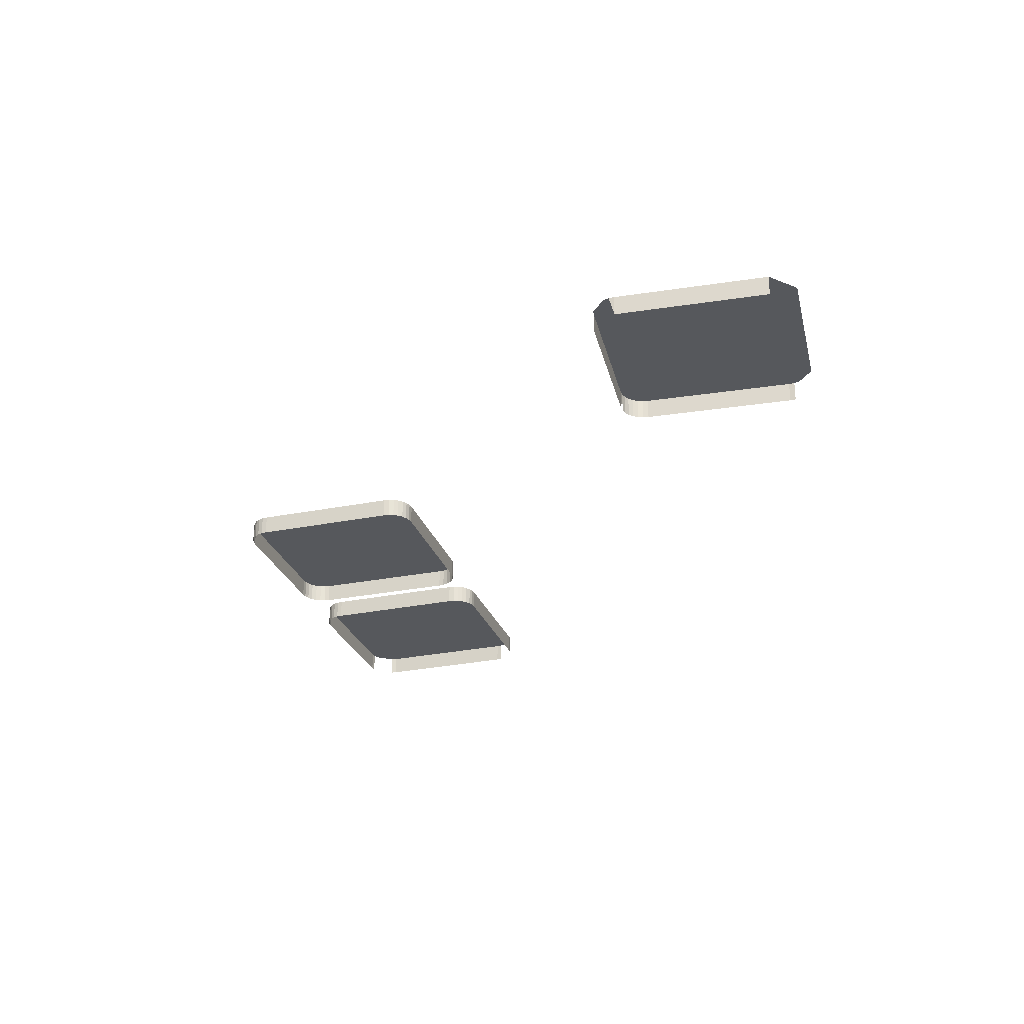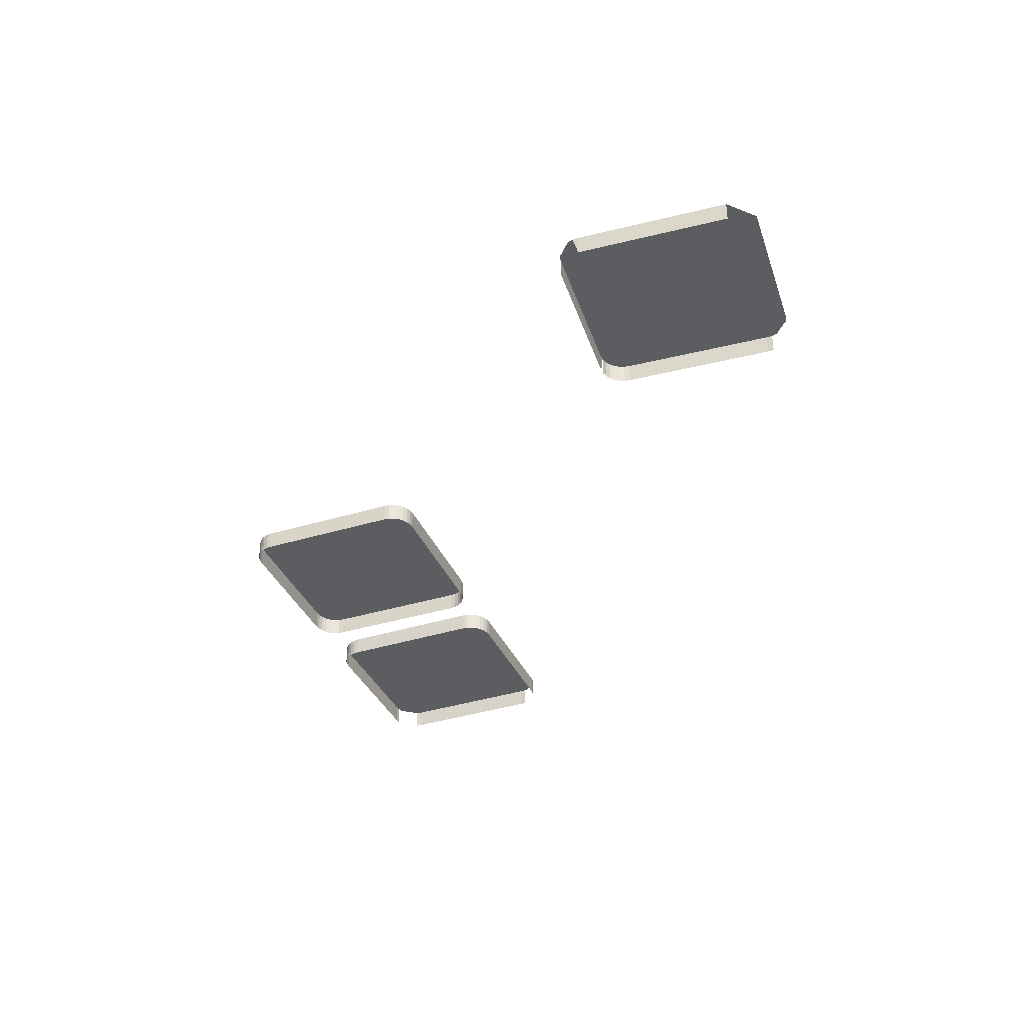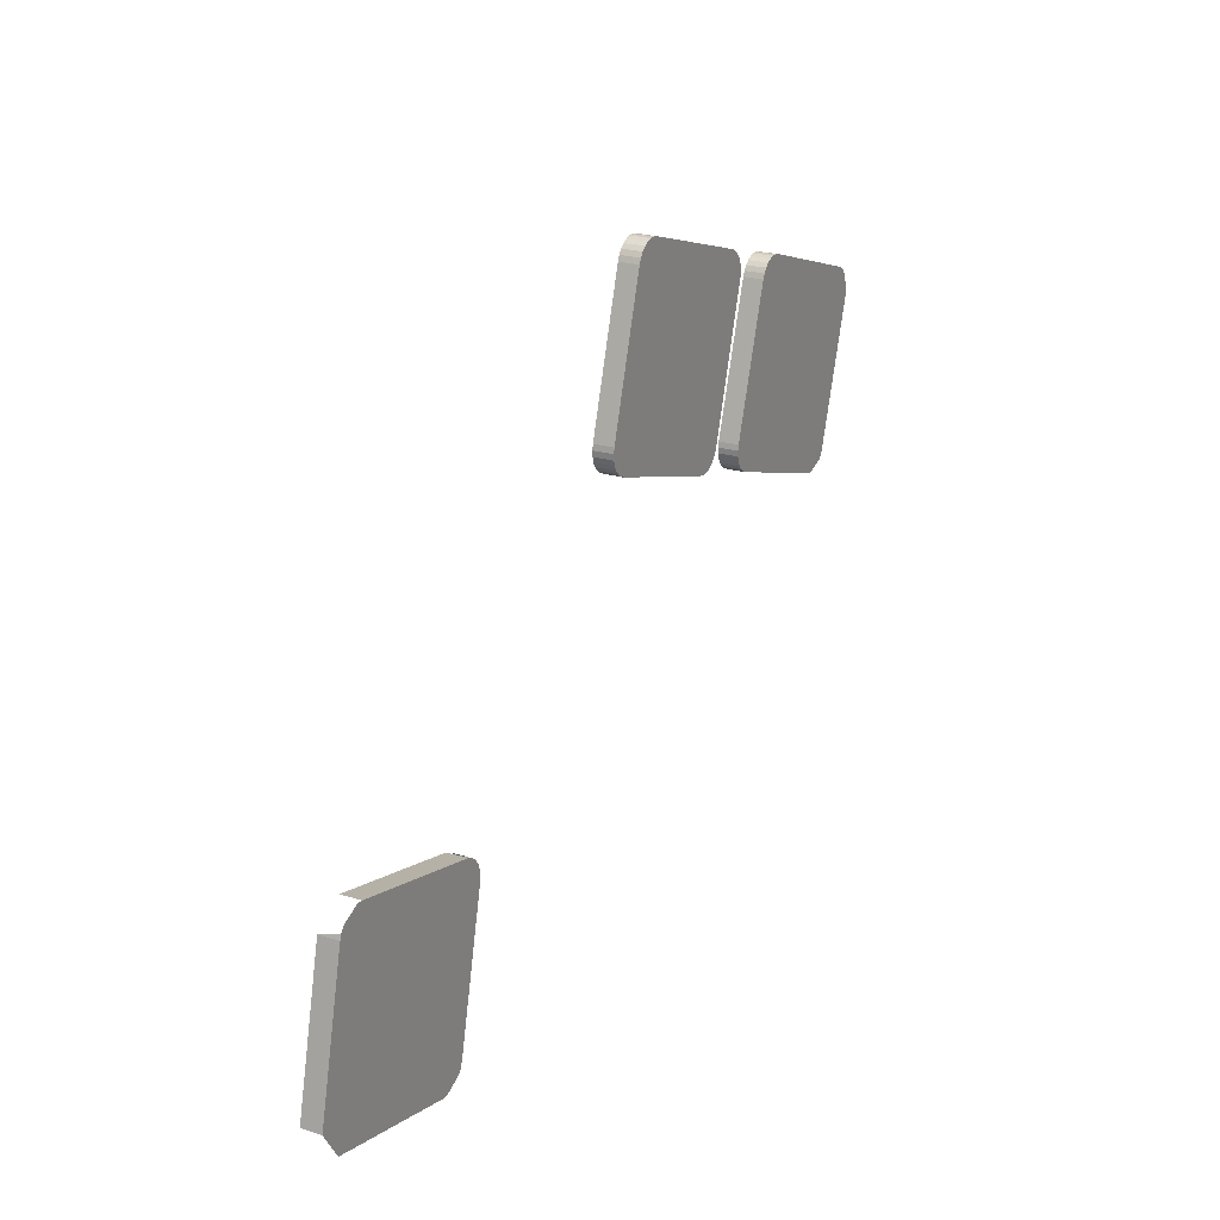
<metadata>
{"format":"obj","ext":"obj","renderer":"f3d","projection":"perspective","resolution":1024,"background":"white","views":[{"elev":-27.7,"azim":-89.8,"up":"+Z"},{"elev":-37.1,"azim":-85.3,"up":"+Z"},{"elev":22.4,"azim":-61.7,"up":"+Y"}]}
</metadata>
<code>
o LM_L_LTW4_UnderPF
v -202 -187.9 -8.345
v -202 -187.9 -13.05
v -203.3 -187.7 -13.05
v -203.3 -187.7 -8.345
v -203.3 -187.7 -13.05
v -204.6 -187.8 -13.05
v -204.6 -187.8 -8.345
v -204.6 -187.8 -13.05
v -205.9 -188.1 -13.05
v -205.9 -188.1 -8.345
v -205.9 -188.1 -13.05
v -207.1 -188.7 -13.05
v -168.2 -198.1 -13.05
v -202 -187.9 -13.05
v -168.2 -198.1 -8.345
v -203.3 -187.7 -8.345
v -204.6 -187.8 -8.345
v -202 -187.9 -13.05
v -202 -187.9 -8.345
v -168.2 -198.1 -8.345
v -207.1 -188.7 -8.345
v -207.1 -188.7 -13.05
v -208.1 -189.6 -13.05
v -205.9 -188.1 -8.345
v -204.6 -187.8 -8.345
v -205.9 -188.1 -13.05
v -167 -198.6 -8.345
v -167 -198.6 -13.05
v -168.2 -198.1 -13.05
v -166 -199.4 -8.345
v -166 -199.4 -13.05
v -167 -198.6 -13.05
v -207.1 -188.7 -8.345
v -205.9 -188.1 -8.345
v -207.1 -188.7 -13.05
v -208.1 -189.6 -8.345
v -208.1 -189.6 -13.05
v -208.8 -190.7 -13.05
v -203.3 -187.7 -8.345
v -204.6 -187.8 -8.345
v -205.9 -188.1 -8.345
v -145.5 -204.3 -8.345
v -145.5 -204.3 -13.05
v -146.8 -204 -13.05
v -165.1 -200.4 -8.345
v -165.1 -200.4 -13.05
v -166 -199.4 -13.05
v -146.8 -204 -8.345
v -146.8 -204 -13.05
v -148.1 -204.1 -13.05
v -168.2 -198.1 -8.345
v -203.3 -187.7 -8.345
v -205.9 -188.1 -8.345
v -207.1 -188.7 -8.345
v -148.1 -204.1 -8.345
v -148.1 -204.1 -13.05
v -149.4 -204.4 -13.05
v -208.1 -189.6 -8.345
v -207.1 -188.7 -8.345
v -208.1 -189.6 -13.05
v -167 -198.6 -8.345
v -166 -199.4 -8.345
v -167 -198.6 -13.05
v -164.5 -201.5 -8.345
v -164.5 -201.5 -13.05
v -165.1 -200.4 -13.05
v -203.3 -187.7 -8.345
v -207.1 -188.7 -8.345
v -208.1 -189.6 -8.345
v -149.4 -204.4 -8.345
v -149.4 -204.4 -13.05
v -150.5 -205 -13.05
v -209.4 -191.9 -8.345
v -202 -187.9 -8.345
v -166 -199.4 -8.345
v -165.1 -200.4 -8.345
v -166 -199.4 -13.05
v -146.8 -204 -8.345
v -145.5 -204.3 -8.345
v -146.8 -204 -13.05
v -208.8 -190.7 -13.05
v -209.4 -191.9 -13.05
v -209.4 -191.9 -8.345
v -148.1 -204.1 -8.345
v -146.8 -204 -8.345
v -148.1 -204.1 -13.05
v -208.8 -190.7 -8.345
v -208.1 -189.6 -8.345
v -208.8 -190.7 -13.05
v -168.2 -198.1 -8.345
v -166 -199.4 -8.345
v -167 -198.6 -8.345
v -150.5 -205 -8.345
v -150.5 -205 -13.05
v -151.5 -205.9 -13.05
v -164.1 -202.8 -8.345
v -164.1 -202.8 -13.05
v -164.5 -201.5 -13.05
v -165.1 -200.4 -8.345
v -164.5 -201.5 -8.345
v -165.1 -200.4 -13.05
v -149.4 -204.4 -8.345
v -148.1 -204.1 -8.345
v -149.4 -204.4 -13.05
v -111.8 -214.9 -13.05
v -145.5 -204.3 -13.05
v -111.8 -214.9 -8.345
v -203.3 -187.7 -8.345
v -208.1 -189.6 -8.345
v -209.4 -191.9 -8.345
v -145.5 -204.3 -13.05
v -145.5 -204.3 -8.345
v -111.8 -214.9 -8.345
v -208.8 -190.7 -8.345
v -150.5 -205 -8.345
v -151.5 -205.9 -8.345
v -151.5 -205.9 -13.05
v -152.3 -206.9 -13.05
v -164.5 -201.5 -8.345
v -164.1 -202.8 -8.345
v -164.5 -201.5 -13.05
v -146.8 -204 -8.345
v -148.1 -204.1 -8.345
v -149.4 -204.4 -8.345
v -164.5 -201.5 -8.345
v -165.1 -200.4 -8.345
v -164.1 -204.1 -8.345
v -164.1 -204.1 -13.05
v -164.1 -202.8 -13.05
v -110.6 -215.4 -8.345
v -110.6 -215.4 -13.05
v -111.8 -214.9 -13.05
v -164.1 -204.1 -8.345
v -208.1 -189.6 -8.345
v -208.8 -190.7 -8.345
v -209.4 -191.9 -8.345
v -146.8 -204 -8.345
v -149.4 -204.4 -8.345
v -150.5 -205 -8.345
v -151.5 -205.9 -8.345
v -150.5 -205 -8.345
v -151.5 -205.9 -13.05
v -164.1 -202.8 -8.345
v -164.1 -204.1 -8.345
v -164.1 -202.8 -13.05
v -152.3 -206.9 -8.345
v -152.3 -206.9 -13.05
v -152.9 -208.1 -13.05
v -146.8 -204 -8.345
v -150.5 -205 -8.345
v -151.5 -205.9 -8.345
v -164.1 -204.1 -8.345
v -164.5 -201.5 -8.345
v -166 -199.4 -8.345
v -164.3 -205.4 -8.345
v -164.3 -205.4 -13.05
v -164.1 -204.1 -13.05
v -152.9 -208.1 -8.345
v -145.5 -204.3 -8.345
v -146.8 -204 -8.345
v -164.3 -205.4 -8.345
v -111.8 -214.9 -8.345
v -110.6 -215.4 -8.345
v -111.8 -214.9 -13.05
v -152.3 -206.9 -8.345
v -151.5 -205.9 -8.345
v -152.3 -206.9 -13.05
v -164.1 -204.1 -8.345
v -164.1 -202.8 -8.345
v -164.5 -201.5 -8.345
v -151.5 -205.9 -8.345
v -164.1 -204.1 -8.345
v -164.3 -205.4 -8.345
v -164.1 -204.1 -13.05
v -152.9 -208.1 -8.345
v -111.8 -214.9 -8.345
v -145.5 -204.3 -8.345
v -152.9 -208.1 -8.345
v -152.3 -206.9 -8.345
v -152.9 -208.1 -13.05
v -109.6 -216.2 -8.345
v -110.6 -215.4 -8.345
v -111.8 -214.9 -8.345
v -151.5 -205.9 -8.345
v -152.3 -206.9 -8.345
v -152.9 -208.1 -8.345
v -107.7 -220.9 -8.345
v -108 -222.2 -8.345
v -108 -222.2 -8.345
v -108 -222.2 -13.05
v -107.7 -220.9 -13.05
v -107.7 -220.9 -8.345
v -108 -222.2 -8.345
v -107.7 -220.9 -13.05
v -209.4 -191.9 -8.345
v -209.4 -191.9 -13.05
v -219.5 -225.7 -13.05
v -152.9 -208.1 -8.345
v -152.9 -208.1 -13.05
v -163.4 -241.8 -13.05
v -164.3 -205.4 -8.345
v -174.5 -239.2 -8.345
v -164.3 -205.4 -13.05
v -209.4 -191.9 -8.345
v -174.5 -239.2 -8.345
v -164.3 -205.4 -8.345
v -118.6 -255.9 -8.345
v -108 -222.2 -8.345
v -118.6 -255.9 -8.345
v -108 -222.2 -13.05
v -219.5 -225.7 -8.345
v -209.4 -191.9 -8.345
v -219.5 -225.7 -13.05
v -174.5 -239.2 -8.345
v -174.5 -239.2 -13.05
v -164.3 -205.4 -13.05
v -174.5 -239.2 -8.345
v -209.4 -191.9 -8.345
v -219.5 -225.7 -8.345
v -163.4 -241.8 -8.345
v -163.4 -241.8 -8.345
v -118.6 -255.9 -8.345
v -118.6 -255.9 -13.05
v -108 -222.2 -13.05
v -219.5 -225.7 -8.345
v -219.5 -225.7 -13.05
v -219.8 -227 -13.05
v -219.8 -227 -8.345
v -219.8 -227 -13.05
v -219.7 -228.3 -13.05
v -219.8 -227 -8.345
v -219.5 -225.7 -8.345
v -219.8 -227 -13.05
v -219.7 -228.3 -8.345
v -219.7 -228.3 -13.05
v -219.3 -229.6 -13.05
v -219.7 -228.3 -8.345
v -219.8 -227 -8.345
v -219.7 -228.3 -13.05
v -163.4 -241.8 -8.345
v -163.4 -241.8 -13.05
v -163.7 -243.1 -13.05
v -175 -240.4 -8.345
v -175 -240.4 -13.05
v -174.5 -239.2 -13.05
v -219.3 -229.6 -8.345
v -219.3 -229.6 -13.05
v -218.7 -230.7 -13.05
v -219.3 -229.6 -8.345
v -219.7 -228.3 -8.345
v -219.3 -229.6 -13.05
v -174.5 -239.2 -8.345
v -175 -240.4 -8.345
v -174.5 -239.2 -13.05
v -163.7 -243.1 -8.345
v -163.7 -243.1 -13.05
v -163.7 -244.4 -13.05
v -218.7 -230.7 -8.345
v -218.7 -230.7 -13.05
v -217.9 -231.7 -13.05
v -175.7 -241.5 -8.345
v -175.7 -241.5 -13.05
v -175 -240.4 -13.05
v -215.6 -233 -8.345
v -219.5 -225.7 -8.345
v -219.8 -227 -8.345
v -219.8 -227 -8.345
v -219.7 -228.3 -8.345
v -219.3 -229.6 -8.345
v -163.7 -243.1 -8.345
v -163.4 -241.8 -8.345
v -163.7 -243.1 -13.05
v -217.9 -231.7 -8.345
v -217.9 -231.7 -13.05
v -216.8 -232.5 -13.05
v -218.7 -230.7 -8.345
v -219.3 -229.6 -8.345
v -218.7 -230.7 -13.05
v -174.5 -239.2 -8.345
v -216.8 -232.5 -8.345
v -216.8 -232.5 -13.05
v -215.6 -233 -13.05
v -163.7 -244.4 -8.345
v -163.7 -244.4 -13.05
v -163.3 -245.7 -13.05
v -175 -240.4 -8.345
v -175.7 -241.5 -8.345
v -175 -240.4 -13.05
v -176.7 -242.4 -8.345
v -176.7 -242.4 -13.05
v -175.7 -241.5 -13.05
v -219.3 -229.6 -8.345
v -217.9 -231.7 -8.345
v -217.9 -231.7 -8.345
v -163.7 -244.4 -8.345
v -163.7 -243.1 -8.345
v -163.7 -244.4 -13.05
v -215.6 -233 -8.345
v -215.6 -233 -13.05
v -181.8 -243.2 -13.05
v -177.9 -243 -8.345
v -177.9 -243 -13.05
v -176.7 -242.4 -13.05
v -175.7 -241.5 -8.345
v -175 -240.4 -8.345
v -174.5 -239.2 -8.345
v -216.8 -232.5 -8.345
v -163.3 -245.7 -8.345
v -163.3 -245.7 -13.05
v -162.7 -246.8 -13.05
v -175.7 -241.5 -8.345
v -176.7 -242.4 -8.345
v -175.7 -241.5 -13.05
v -219.3 -229.6 -8.345
v -218.7 -230.7 -8.345
v -217.9 -231.7 -8.345
v -215.6 -233 -8.345
v -216.8 -232.5 -8.345
v -215.6 -233 -13.05
v -179.2 -243.3 -8.345
v -179.2 -243.3 -13.05
v -177.9 -243 -13.05
v -163.3 -245.7 -8.345
v -163.7 -244.4 -8.345
v -163.3 -245.7 -13.05
v -119.1 -257.1 -13.05
v -118.6 -255.9 -13.05
v -118.6 -255.9 -8.345
v -162.7 -246.8 -8.345
v -162.7 -246.8 -13.05
v -161.9 -247.9 -13.05
v -180.5 -243.4 -8.345
v -180.5 -243.4 -13.05
v -179.2 -243.3 -13.05
v -176.7 -242.4 -8.345
v -177.9 -243 -8.345
v -176.7 -242.4 -13.05
v -181.8 -243.2 -8.345
v -181.8 -243.2 -13.05
v -180.5 -243.4 -13.05
v -180.5 -243.4 -8.345
v -175.7 -241.5 -8.345
v -174.5 -239.2 -8.345
v -159.6 -249.2 -8.345
v -163.7 -243.1 -8.345
v -181.8 -243.2 -8.345
v -216.8 -232.5 -8.345
v -161.9 -247.9 -8.345
v -161.9 -247.9 -13.05
v -160.8 -248.6 -13.05
v -162.7 -246.8 -8.345
v -177.9 -243 -8.345
v -179.2 -243.3 -8.345
v -177.9 -243 -13.05
v -181.8 -243.2 -8.345
v -215.6 -233 -8.345
v -181.8 -243.2 -13.05
v -161.9 -247.9 -8.345
v -163.7 -244.4 -8.345
v -160.8 -248.6 -8.345
v -160.8 -248.6 -13.05
v -159.6 -249.2 -13.05
v -177.9 -243 -8.345
v -176.7 -242.4 -8.345
v -175.7 -241.5 -8.345
v -180.5 -243.4 -8.345
v -179.2 -243.3 -8.345
v -180.5 -243.4 -8.345
v -179.2 -243.3 -13.05
v -180.5 -243.4 -8.345
v -175.7 -241.5 -8.345
v -179.2 -243.3 -8.345
v -177.9 -243 -8.345
v -161.9 -247.9 -8.345
v -162.7 -246.8 -8.345
v -161.9 -247.9 -13.05
v -119.1 -257.1 -8.345
v -163.3 -245.7 -8.345
v -160.8 -248.6 -8.345
v -161.9 -247.9 -8.345
v -160.8 -248.6 -13.05
v -159.6 -249.2 -8.345
v -159.6 -249.2 -13.05
v -125.9 -259.8 -13.05
v -162.7 -246.8 -8.345
v -159.6 -249.2 -8.345
v -160.8 -248.6 -8.345
v -159.6 -249.2 -13.05
v -119.9 -258.2 -8.345
v -119.1 -257.1 -8.345
v -118.6 -255.9 -8.345
v -160.8 -248.6 -8.345
v -118.6 -255.9 -8.345
v -159.6 -249.2 -8.345
v -125.9 -259.8 -8.345
v -125.9 -259.8 -8.345
v -125.9 -259.8 -13.05
v -124.6 -260 -13.05
v -124.6 -260 -8.345
v -119.9 -258.2 -8.345
v -125.9 -259.8 -8.345
v -159.6 -249.2 -8.345
v -125.9 -259.8 -13.05
v -125.9 -259.8 -8.345
v -124.6 -260 -8.345
v -125.9 -259.8 -8.345
v -124.6 -260 -13.05
v -276.7 -288.2 -13.05
v -311.1 -280.3 -13.05
v -276.7 -288.2 -8.345
v -274.4 -289.4 -8.345
v -274.4 -289.4 -13.05
v -275.5 -288.7 -13.05
v -273.5 -290.3 -8.345
v -273.5 -290.3 -13.05
v -274.4 -289.4 -13.05
v -276.7 -288.2 -8.345
v -275.5 -288.7 -8.345
v -276.7 -288.2 -13.05
v -275.5 -288.7 -8.345
v -274.4 -289.4 -8.345
v -275.5 -288.7 -13.05
v -272.8 -291.4 -8.345
v -272.8 -291.4 -13.05
v -273.5 -290.3 -13.05
v -311.1 -280.3 -13.05
v -311.1 -280.3 -8.345
v -276.7 -288.2 -8.345
v -274.4 -289.4 -8.345
v -273.5 -290.3 -8.345
v -274.4 -289.4 -13.05
v -272.3 -292.6 -8.345
v -272.3 -292.6 -13.05
v -272.8 -291.4 -13.05
v -273.5 -290.3 -8.345
v -272.8 -291.4 -8.345
v -273.5 -290.3 -13.05
v -274.4 -289.4 -8.345
v -275.5 -288.7 -8.345
v -276.7 -288.2 -8.345
v -272.8 -291.4 -8.345
v -272.3 -292.6 -8.345
v -272.8 -291.4 -13.05
v -272.2 -294 -8.345
v -272.2 -294 -13.05
v -272.3 -292.6 -13.05
v -272.8 -291.4 -8.345
v -273.5 -290.3 -8.345
v -274.4 -289.4 -8.345
v -272.2 -294 -8.345
v -274.4 -289.4 -8.345
v -276.7 -288.2 -8.345
v -272.3 -292.6 -8.345
v -272.2 -294 -8.345
v -272.8 -291.4 -8.345
v -272.3 -295.3 -8.345
v -272.3 -295.3 -13.05
v -272.2 -294 -13.05
v -318.2 -284.7 -8.345
v -311.1 -280.3 -8.345
v -318.2 -284.7 -8.345
v -311.1 -280.3 -8.345
v -312.4 -280.1 -8.345
v -272.2 -294 -8.345
v -272.3 -292.6 -8.345
v -272.8 -291.4 -8.345
v -272.3 -295.3 -8.345
v -272.2 -294 -8.345
v -272.3 -295.3 -8.345
v -272.2 -294 -13.05
v -276.7 -288.2 -8.345
v -318.2 -284.7 -8.345
v -272.3 -295.3 -8.345
v -312.4 -280.1 -8.345
v -317 -282.3 -8.345
v -318.2 -284.7 -8.345
v -318.2 -284.7 -8.345
v -317.7 -283.4 -8.345
v -318.2 -284.7 -13.05
v -317 -282.3 -8.345
v -317.7 -283.4 -8.345
v -318.2 -284.7 -8.345
v -318.2 -284.7 -8.345
v -318.2 -284.7 -13.05
v -326.1 -319.1 -13.05
v -272.3 -295.3 -8.345
v -280.3 -329.7 -8.345
v -272.3 -295.3 -13.05
v -280.3 -329.7 -8.345
v -280.3 -329.7 -8.345
v -280.3 -329.7 -13.05
v -272.3 -295.3 -13.05
v -326.1 -319.1 -8.345
v -318.2 -284.7 -8.345
v -326.1 -319.1 -13.05
v -280.3 -329.7 -8.345
v -326.1 -319.1 -8.345
v -280.7 -330.9 -8.345
v -280.7 -330.9 -13.05
v -280.3 -329.7 -13.05
v -280.3 -329.7 -8.345
v -280.7 -330.9 -8.345
v -280.3 -329.7 -13.05
v -281.4 -332 -8.345
v -280.7 -330.9 -8.345
v -321.7 -326.1 -8.345
v -280.3 -329.7 -8.345
v -326.1 -319.1 -8.345
v -286 -334.2 -8.345
v -281.4 -332 -8.345
v -280.3 -329.7 -8.345
v -280.3 -329.7 -8.345
v -287.3 -334.1 -8.345
v -286 -334.2 -8.345
v -321.7 -326.1 -8.345
v -287.3 -334.1 -8.345
f 3 2 1
f 6 5 4
f 9 8 7
f 12 11 10
f 15 14 13
f 3 1 16
f 6 4 17
f 20 19 18
f 23 22 21
f 26 25 24
f 29 28 27
f 32 31 30
f 35 34 33
f 38 37 36
f 41 40 39
f 44 43 42
f 47 46 45
f 50 49 48
f 29 27 51
f 54 53 52
f 57 56 55
f 60 59 58
f 63 62 61
f 66 65 64
f 69 68 67
f 72 71 70
f 67 74 73
f 77 76 75
f 80 79 78
f 83 82 81
f 86 85 84
f 89 88 87
f 74 90 73
f 90 92 91
f 95 94 93
f 98 97 96
f 101 100 99
f 104 103 102
f 107 106 105
f 110 109 108
f 113 112 111
f 83 81 114
f 72 70 115
f 118 117 116
f 121 120 119
f 124 123 122
f 91 126 125
f 129 128 127
f 132 131 130
f 90 91 133
f 136 135 134
f 139 138 137
f 142 141 140
f 145 144 143
f 148 147 146
f 151 150 149
f 154 153 152
f 157 156 155
f 160 159 158
f 161 73 90
f 164 163 162
f 167 166 165
f 170 169 168
f 133 161 90
f 158 171 160
f 174 173 172
f 177 176 175
f 180 179 178
f 183 182 181
f 186 185 184
f 183 181 187
f 188 158 183
f 191 190 189
f 187 188 183
f 194 193 192
f 197 196 195
f 200 199 198
f 203 202 201
f 206 205 204
f 188 207 158
f 210 209 208
f 213 212 211
f 216 215 214
f 219 218 217
f 200 198 220
f 221 158 207
f 224 223 222
f 227 226 225
f 230 229 228
f 233 232 231
f 236 235 234
f 239 238 237
f 242 241 240
f 245 244 243
f 248 247 246
f 251 250 249
f 254 253 252
f 257 256 255
f 260 259 258
f 263 262 261
f 266 265 264
f 269 268 267
f 272 271 270
f 275 274 273
f 278 277 276
f 265 279 264
f 282 281 280
f 285 284 283
f 288 287 286
f 291 290 289
f 293 292 266
f 260 258 294
f 297 296 295
f 300 299 298
f 303 302 301
f 306 305 304
f 264 293 266
f 275 273 307
f 310 309 308
f 313 312 311
f 316 315 314
f 319 318 317
f 322 321 320
f 325 324 323
f 328 327 326
f 331 330 329
f 334 333 332
f 337 336 335
f 340 339 338
f 343 342 341
f 345 221 344
f 346 264 279
f 264 347 293
f 350 349 348
f 310 308 351
f 354 353 352
f 357 356 355
f 359 345 358
f 362 361 360
f 365 364 363
f 366 346 279
f 221 207 344
f 369 368 367
f 340 338 370
f 373 372 371
f 376 375 374
f 328 326 377
f 378 359 358
f 372 366 371
f 344 358 345
f 381 380 379
f 384 383 382
f 358 385 378
f 388 387 386
f 391 390 389
f 344 392 358
f 395 394 393
f 398 397 396
f 207 400 399
f 403 402 401
f 399 404 207
f 407 406 405
f 410 409 408
f 413 412 411
f 416 415 414
f 419 418 417
f 422 421 420
f 425 424 423
f 428 427 426
f 431 430 429
f 434 433 432
f 437 436 435
f 440 439 438
f 443 442 441
f 446 445 444
f 449 448 447
f 452 451 450
f 446 444 453
f 438 455 454
f 458 457 456
f 460 440 459
f 463 462 461
f 466 465 464
f 454 467 440
f 470 469 468
f 473 472 471
f 476 475 474
f 479 478 477
f 482 481 480
f 485 484 483
f 488 487 486
f 467 489 459
f 492 491 490
f 495 494 493
f 497 482 496
f 500 499 498
f 503 502 501
f 489 505 504
f 508 507 506
f 511 510 509
f 514 513 512
f 516 515 489

</code>
